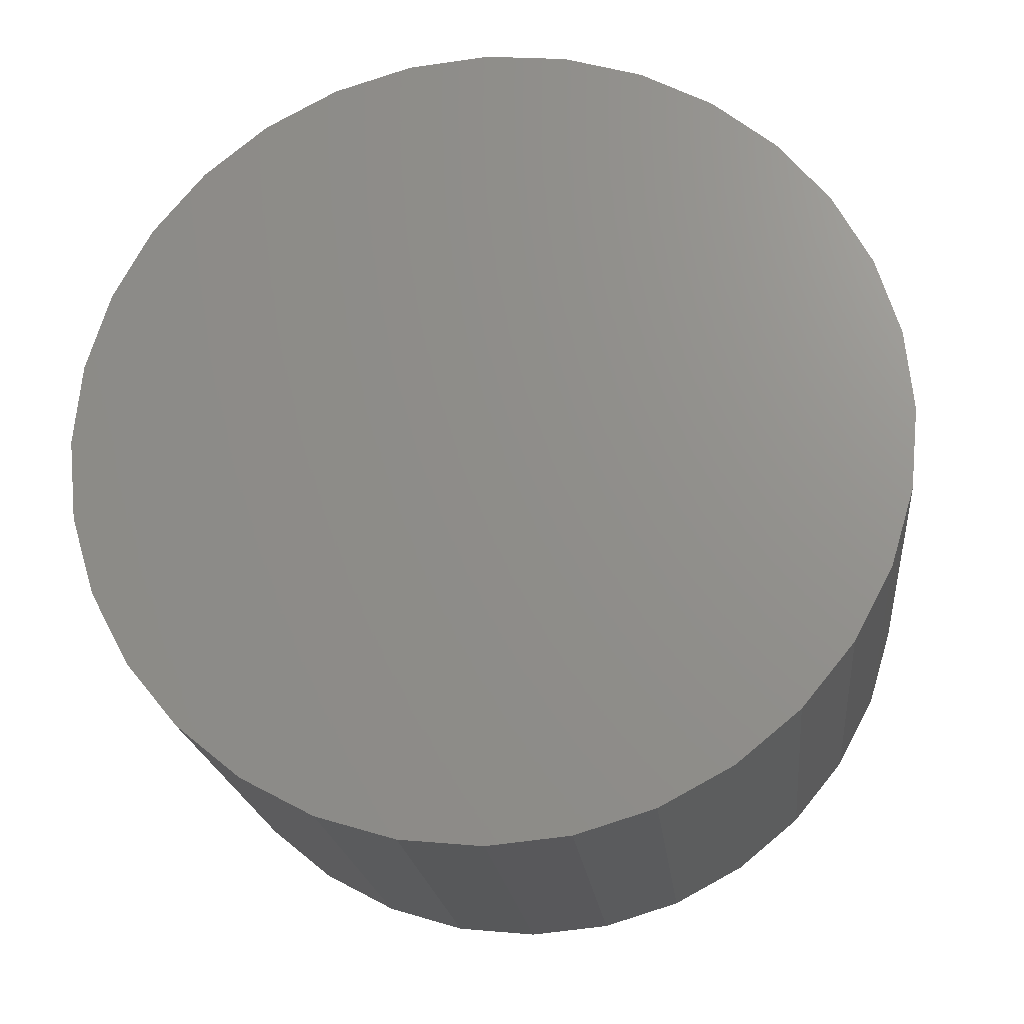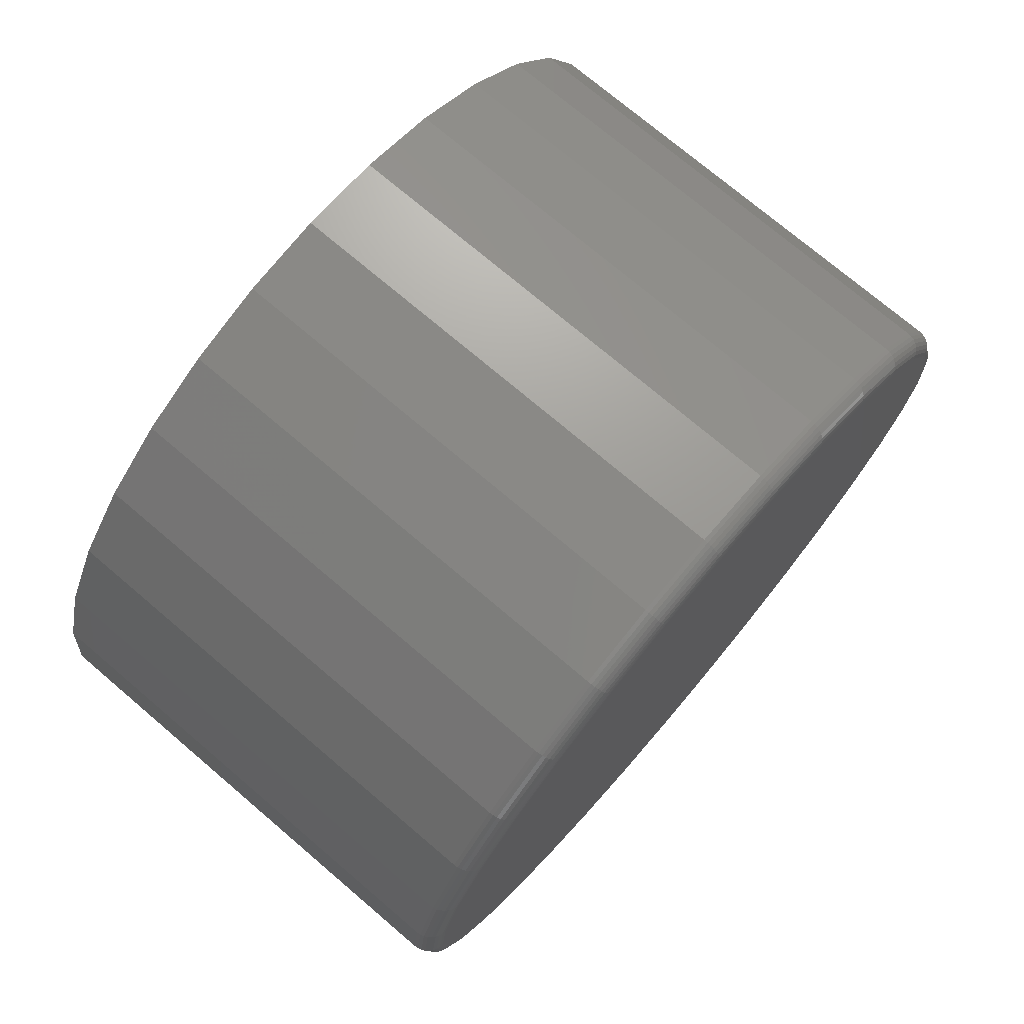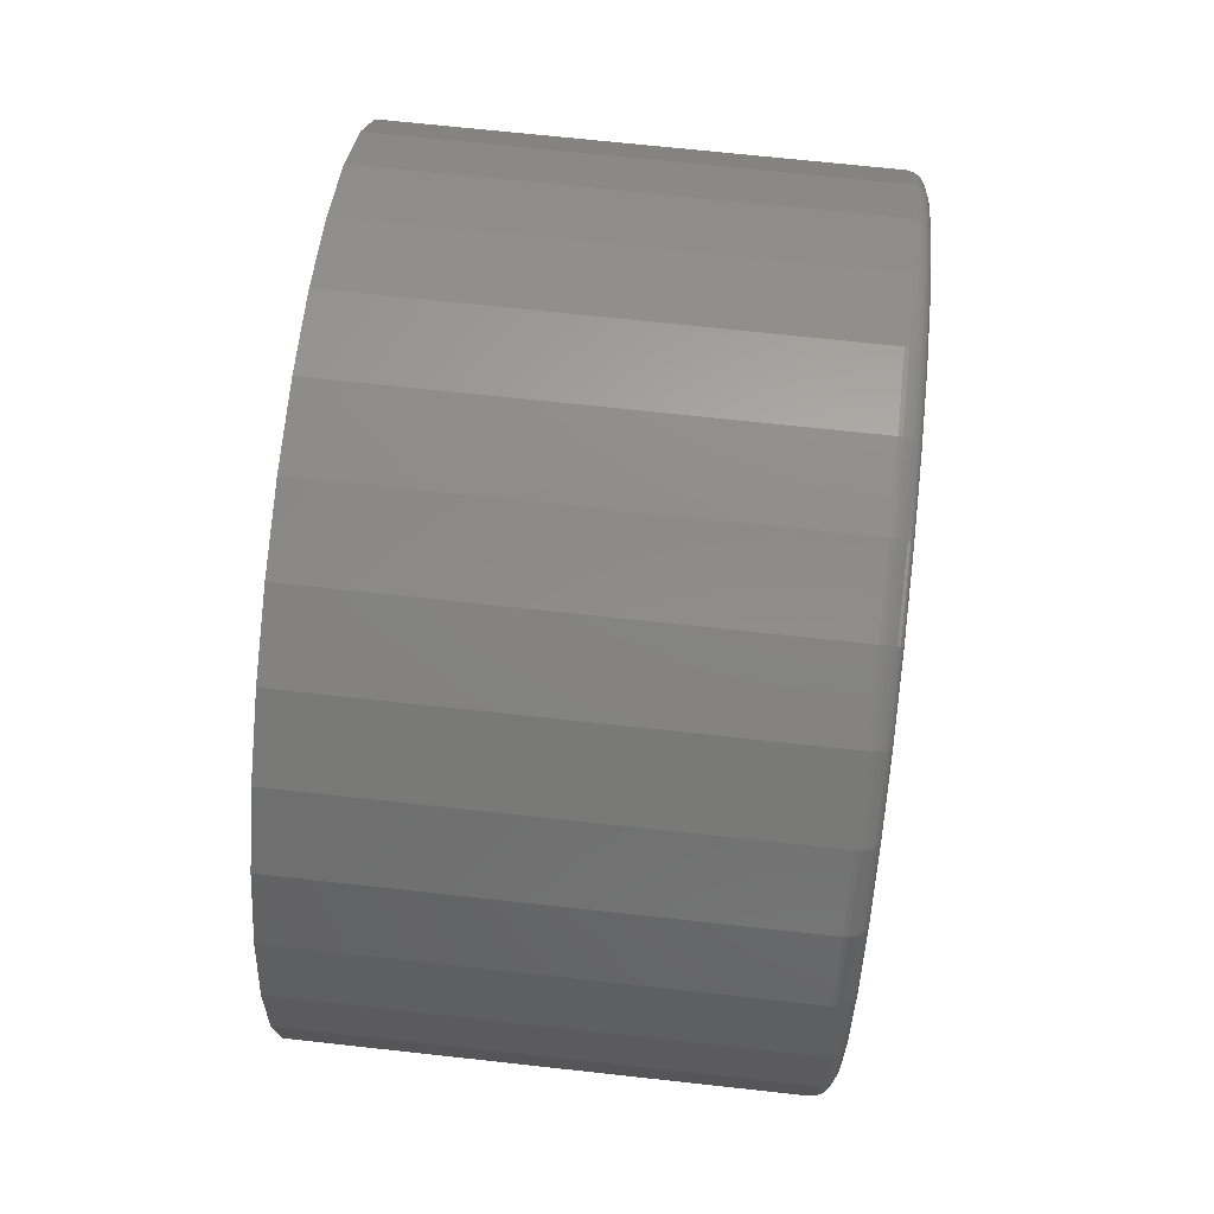
<metadata>
{"format":"stl","ext":"stl","renderer":"f3d","projection":"perspective","resolution":1024,"background":"white","views":[{"elev":-20.3,"azim":96.0,"up":"+Z"},{"elev":74.0,"azim":-139.6,"up":"+Y"},{"elev":68.4,"azim":-173.7,"up":"+Y"}]}
</metadata>
<code>
# stl→obj: 320 verts, 636 faces
v 0 0.006661 0.6082
v 0 0.1253 0.5965
v 0 -0.112 0.5965
v 0 0.006661 -0.6082
v 0 -0.112 -0.5965
v 0 0.1253 -0.5965
v 0 -0.2261 -0.5619
v 0 0.2394 -0.5619
v 0 -0.3312 -0.5057
v 0 0.3446 -0.5057
v 0 -0.4234 -0.4301
v 0 0.4367 -0.4301
v 0 -0.4991 -0.3379
v 0 0.5124 -0.3379
v 0 -0.5553 -0.2328
v 0 0.5686 -0.2328
v 0 -0.5899 -0.1187
v 0 0.6032 -0.1187
v 0 -0.6016 1.305e-16
v 0 0.6149 -1.674e-16
v 0 -0.5899 0.1187
v 0 0.6032 0.1187
v 0 -0.5553 0.2328
v 0 0.5686 0.2328
v 0 -0.4991 0.3379
v 0 0.5124 0.3379
v 0 -0.4234 0.4301
v 0 0.4367 0.4301
v 0 -0.3312 0.5057
v 0 0.3446 0.5057
v 0 -0.2261 0.5619
v 0 0.2394 0.5619
v 0.03125 0.6461 -2.349e-16
v 0.75 0.6461 -7.831e-17
v 0.03125 0.6338 -0.1248
v 0.75 0.6338 -0.1248
v 0.03125 0.5975 -0.2447
v 0.75 0.5975 -0.2447
v 0.03125 0.5384 -0.3553
v 0.75 0.5384 -0.3553
v 0.03125 0.4588 -0.4522
v 0.75 0.4588 -0.4522
v 0.03125 0.3619 -0.5317
v 0.75 0.3619 -0.5317
v 0.03125 0.2514 -0.5908
v 0.75 0.2514 -0.5908
v 0.03125 0.1314 -0.6272
v 0.75 0.1314 -0.6272
v 0.03125 0.006661 -0.6395
v 0.75 0.006661 -0.6395
v 0.03125 -0.1181 -0.6272
v 0.75 -0.1181 -0.6272
v 0.03125 -0.2381 -0.5908
v 0.75 -0.2381 -0.5908
v 0.03125 -0.3486 -0.5317
v 0.75 -0.3486 -0.5317
v 0.03125 -0.4455 -0.4522
v 0.75 -0.4455 -0.4522
v 0.03125 -0.525 -0.3553
v 0.75 -0.525 -0.3553
v 0.03125 -0.5841 -0.2447
v 0.75 -0.5841 -0.2447
v 0.03125 -0.6205 -0.1248
v 0.75 -0.6205 -0.1248
v 0.03125 -0.6328 7.831e-17
v 0.75 -0.6328 7.831e-17
v 0.03125 -0.6205 0.1248
v 0.75 -0.6205 0.1248
v 0.03125 -0.5841 0.2447
v 0.75 -0.5841 0.2447
v 0.03125 -0.525 0.3553
v 0.75 -0.525 0.3553
v 0.03125 -0.4455 0.4522
v 0.75 -0.4455 0.4522
v 0.03125 -0.3486 0.5317
v 0.75 -0.3486 0.5317
v 0.03125 -0.2381 0.5908
v 0.75 -0.2381 0.5908
v 0.03125 -0.1181 0.6272
v 0.75 -0.1181 0.6272
v 0.03125 0.006661 0.6395
v 0.75 0.006661 0.6395
v 0.03125 0.1314 0.6272
v 0.75 0.1314 0.6272
v 0.03125 0.2514 0.5908
v 0.75 0.2514 0.5908
v 0.03125 0.3619 0.5317
v 0.75 0.3619 0.5317
v 0.03125 0.4588 0.4522
v 0.75 0.4588 0.4522
v 0.03125 0.5384 0.3553
v 0.75 0.5384 0.3553
v 0.03125 0.5975 0.2447
v 0.75 0.5975 0.2447
v 0.03125 0.6338 0.1248
v 0.75 0.6338 0.1248
v 0.02515 0.6455 -1.11e-16
v 0.02515 0.6333 -0.1246
v 0.01929 0.6438 -1.11e-16
v 0.01929 0.6315 -0.1243
v 0.01389 0.6409 -1.11e-16
v 0.01389 0.6287 -0.1237
v 0.009153 0.637 -1.11e-16
v 0.009153 0.6249 -0.123
v 0.005267 0.6322 -1.11e-16
v 0.005267 0.6202 -0.122
v 0.002379 0.6268 -1.11e-16
v 0.002379 0.6149 -0.121
v 0.0006005 0.621 -1.11e-16
v 0.0006005 0.6092 -0.1198
v 0.02515 -0.6199 -0.1246
v 0.02515 -0.6322 2.22e-16
v 0.01929 -0.6182 -0.1243
v 0.01929 -0.6304 2.22e-16
v 0.01389 -0.6154 -0.1237
v 0.01389 -0.6275 2.776e-16
v 0.009153 -0.6115 -0.123
v 0.009153 -0.6237 2.776e-16
v 0.005267 -0.6069 -0.122
v 0.005267 -0.6189 2.22e-16
v 0.002379 -0.6016 -0.121
v 0.002379 -0.6135 2.22e-16
v 0.0006005 -0.5959 -0.1198
v 0.0006005 -0.6077 2.776e-16
v 0.02515 -0.5836 -0.2445
v 0.01929 -0.5819 -0.2438
v 0.01389 -0.5793 -0.2427
v 0.009153 -0.5757 -0.2412
v 0.005267 -0.5713 -0.2394
v 0.002379 -0.5663 -0.2373
v 0.0006005 -0.5609 -0.2351
v 0.02515 -0.5245 -0.3549
v 0.01929 -0.5231 -0.354
v 0.01389 -0.5207 -0.3523
v 0.009153 -0.5174 -0.3502
v 0.005267 -0.5135 -0.3476
v 0.002379 -0.509 -0.3446
v 0.0006005 -0.5041 -0.3413
v 0.02515 -0.4451 -0.4518
v 0.01929 -0.4438 -0.4505
v 0.01389 -0.4418 -0.4485
v 0.009153 -0.439 -0.4457
v 0.005267 -0.4357 -0.4424
v 0.002379 -0.4319 -0.4385
v 0.0006005 -0.4277 -0.4344
v 0.02515 -0.3483 -0.5312
v 0.01929 -0.3473 -0.5297
v 0.01389 -0.3457 -0.5273
v 0.009153 -0.3435 -0.5241
v 0.005267 -0.3409 -0.5202
v 0.002379 -0.3379 -0.5157
v 0.0006005 -0.3346 -0.5108
v 0.02515 -0.2378 -0.5902
v 0.01929 -0.2371 -0.5886
v 0.01389 -0.236 -0.5859
v 0.009153 -0.2346 -0.5823
v 0.005267 -0.2327 -0.578
v 0.002379 -0.2307 -0.573
v 0.0006005 -0.2284 -0.5676
v 0.02515 -0.118 -0.6266
v 0.01929 -0.1176 -0.6249
v 0.01389 -0.1171 -0.622
v 0.009153 -0.1163 -0.6182
v 0.005267 -0.1154 -0.6136
v 0.002379 -0.1143 -0.6083
v 0.0006005 -0.1132 -0.6025
v 0.02515 0.006661 -0.6389
v 0.01929 0.006661 -0.6371
v 0.01389 0.006661 -0.6342
v 0.009153 0.006661 -0.6303
v 0.005267 0.006661 -0.6256
v 0.002379 0.006661 -0.6202
v 0.0006005 0.006661 -0.6143
v 0.02515 0.1313 -0.6266
v 0.01929 0.131 -0.6249
v 0.01389 0.1304 -0.622
v 0.009153 0.1296 -0.6182
v 0.005267 0.1287 -0.6136
v 0.002379 0.1277 -0.6083
v 0.0006005 0.1265 -0.6025
v 0.02515 0.2511 -0.5902
v 0.01929 0.2505 -0.5886
v 0.01389 0.2494 -0.5859
v 0.009153 0.2479 -0.5823
v 0.005267 0.2461 -0.578
v 0.002379 0.244 -0.573
v 0.0006005 0.2418 -0.5676
v 0.02515 0.3616 -0.5312
v 0.01929 0.3606 -0.5297
v 0.01389 0.359 -0.5273
v 0.009153 0.3568 -0.5241
v 0.005267 0.3542 -0.5202
v 0.002379 0.3512 -0.5157
v 0.0006005 0.348 -0.5108
v 0.02515 0.4584 -0.4518
v 0.01929 0.4572 -0.4505
v 0.01389 0.4551 -0.4485
v 0.009153 0.4524 -0.4457
v 0.005267 0.449 -0.4424
v 0.002379 0.4452 -0.4385
v 0.0006005 0.4411 -0.4344
v 0.02515 0.5379 -0.3549
v 0.01929 0.5364 -0.354
v 0.01389 0.534 -0.3523
v 0.009153 0.5308 -0.3502
v 0.005267 0.5268 -0.3476
v 0.002379 0.5223 -0.3446
v 0.0006005 0.5174 -0.3413
v 0.02515 0.5969 -0.2445
v 0.01929 0.5953 -0.2438
v 0.01389 0.5926 -0.2427
v 0.009153 0.589 -0.2412
v 0.005267 0.5846 -0.2394
v 0.002379 0.5796 -0.2373
v 0.0006005 0.5742 -0.2351
v 0.02515 -0.6199 0.1246
v 0.01929 -0.6182 0.1243
v 0.01389 -0.6154 0.1237
v 0.009153 -0.6115 0.123
v 0.005267 -0.6069 0.122
v 0.002379 -0.6016 0.121
v 0.0006005 -0.5959 0.1198
v 0.02515 0.6333 0.1246
v 0.01929 0.6315 0.1243
v 0.01389 0.6287 0.1237
v 0.009153 0.6249 0.123
v 0.005267 0.6202 0.122
v 0.002379 0.6149 0.121
v 0.0006005 0.6092 0.1198
v 0.02515 0.5969 0.2445
v 0.01929 0.5953 0.2438
v 0.01389 0.5926 0.2427
v 0.009153 0.589 0.2412
v 0.005267 0.5846 0.2394
v 0.002379 0.5796 0.2373
v 0.0006005 0.5742 0.2351
v 0.02515 0.5379 0.3549
v 0.01929 0.5364 0.354
v 0.01389 0.534 0.3523
v 0.009153 0.5308 0.3502
v 0.005267 0.5268 0.3476
v 0.002379 0.5223 0.3446
v 0.0006005 0.5174 0.3413
v 0.02515 0.4584 0.4518
v 0.01929 0.4572 0.4505
v 0.01389 0.4551 0.4485
v 0.009153 0.4524 0.4457
v 0.005267 0.449 0.4424
v 0.002379 0.4452 0.4385
v 0.0006005 0.4411 0.4344
v 0.02515 0.3616 0.5312
v 0.01929 0.3606 0.5297
v 0.01389 0.359 0.5273
v 0.009153 0.3568 0.5241
v 0.005267 0.3542 0.5202
v 0.002379 0.3512 0.5157
v 0.0006005 0.348 0.5108
v 0.02515 0.2511 0.5902
v 0.01929 0.2505 0.5886
v 0.01389 0.2494 0.5859
v 0.009153 0.2479 0.5823
v 0.005267 0.2461 0.578
v 0.002379 0.244 0.573
v 0.0006005 0.2418 0.5676
v 0.02515 0.1313 0.6266
v 0.01929 0.131 0.6249
v 0.01389 0.1304 0.622
v 0.009153 0.1296 0.6182
v 0.005267 0.1287 0.6136
v 0.002379 0.1277 0.6083
v 0.0006005 0.1265 0.6025
v 0.02515 0.006661 0.6389
v 0.01929 0.006661 0.6371
v 0.01389 0.006661 0.6342
v 0.009153 0.006661 0.6303
v 0.005267 0.006661 0.6256
v 0.002379 0.006661 0.6202
v 0.0006005 0.006661 0.6143
v 0.02515 -0.118 0.6266
v 0.01929 -0.1176 0.6249
v 0.01389 -0.1171 0.622
v 0.009153 -0.1163 0.6182
v 0.005267 -0.1154 0.6136
v 0.002379 -0.1143 0.6083
v 0.0006005 -0.1132 0.6025
v 0.02515 -0.2378 0.5902
v 0.01929 -0.2371 0.5886
v 0.01389 -0.236 0.5859
v 0.009153 -0.2346 0.5823
v 0.005267 -0.2327 0.578
v 0.002379 -0.2307 0.573
v 0.0006005 -0.2284 0.5676
v 0.02515 -0.3483 0.5312
v 0.01929 -0.3473 0.5297
v 0.01389 -0.3457 0.5273
v 0.009153 -0.3435 0.5241
v 0.005267 -0.3409 0.5202
v 0.002379 -0.3379 0.5157
v 0.0006005 -0.3346 0.5108
v 0.02515 -0.4451 0.4518
v 0.01929 -0.4438 0.4505
v 0.01389 -0.4418 0.4485
v 0.009153 -0.439 0.4457
v 0.005267 -0.4357 0.4424
v 0.002379 -0.4319 0.4385
v 0.0006005 -0.4277 0.4344
v 0.02515 -0.5245 0.3549
v 0.01929 -0.5231 0.354
v 0.01389 -0.5207 0.3523
v 0.009153 -0.5174 0.3502
v 0.005267 -0.5135 0.3476
v 0.002379 -0.509 0.3446
v 0.0006005 -0.5041 0.3413
v 0.02515 -0.5836 0.2445
v 0.01929 -0.5819 0.2438
v 0.01389 -0.5793 0.2427
v 0.009153 -0.5757 0.2412
v 0.005267 -0.5713 0.2394
v 0.002379 -0.5663 0.2373
v 0.0006005 -0.5609 0.2351
f 1 2 3
f 4 5 6
f 6 5 7
f 6 7 8
f 8 7 9
f 8 9 10
f 10 9 11
f 10 11 12
f 12 11 13
f 12 13 14
f 14 13 15
f 14 15 16
f 16 15 17
f 16 17 18
f 18 17 19
f 18 19 20
f 20 19 21
f 20 21 22
f 22 21 23
f 22 23 24
f 24 23 25
f 24 25 26
f 26 25 27
f 26 27 28
f 28 27 29
f 28 29 30
f 30 29 31
f 30 31 32
f 32 31 3
f 32 3 2
f 33 34 35
f 35 34 36
f 35 36 37
f 37 36 38
f 37 38 39
f 39 38 40
f 39 40 41
f 41 40 42
f 41 42 43
f 43 42 44
f 43 44 45
f 45 44 46
f 45 46 47
f 47 46 48
f 47 48 49
f 49 48 50
f 49 50 51
f 51 50 52
f 51 52 53
f 53 52 54
f 53 54 55
f 55 54 56
f 55 56 57
f 57 56 58
f 57 58 59
f 59 58 60
f 59 60 61
f 61 60 62
f 61 62 63
f 63 62 64
f 63 64 65
f 65 64 66
f 65 66 67
f 67 66 68
f 67 68 69
f 69 68 70
f 69 70 71
f 71 70 72
f 71 72 73
f 73 72 74
f 73 74 75
f 75 74 76
f 75 76 77
f 77 76 78
f 77 78 79
f 79 78 80
f 79 80 81
f 81 80 82
f 81 82 83
f 83 82 84
f 83 84 85
f 85 84 86
f 85 86 87
f 87 86 88
f 87 88 89
f 89 88 90
f 89 90 91
f 91 90 92
f 91 92 93
f 93 92 94
f 93 94 95
f 95 94 96
f 95 96 33
f 33 96 34
f 33 35 97
f 97 35 98
f 97 98 99
f 99 98 100
f 99 100 101
f 101 100 102
f 101 102 103
f 103 102 104
f 103 104 105
f 105 104 106
f 105 106 107
f 107 106 108
f 107 108 109
f 109 108 110
f 109 110 20
f 20 110 18
f 63 65 111
f 111 65 112
f 111 112 113
f 113 112 114
f 113 114 115
f 115 114 116
f 115 116 117
f 117 116 118
f 117 118 119
f 119 118 120
f 119 120 121
f 121 120 122
f 121 122 123
f 123 122 124
f 123 124 17
f 17 124 19
f 61 63 125
f 125 63 111
f 125 111 126
f 126 111 113
f 126 113 127
f 127 113 115
f 127 115 128
f 128 115 117
f 128 117 129
f 129 117 119
f 129 119 130
f 130 119 121
f 130 121 131
f 131 121 123
f 131 123 15
f 15 123 17
f 59 61 132
f 132 61 125
f 132 125 133
f 133 125 126
f 133 126 134
f 134 126 127
f 134 127 135
f 135 127 128
f 135 128 136
f 136 128 129
f 136 129 137
f 137 129 130
f 137 130 138
f 138 130 131
f 138 131 13
f 13 131 15
f 57 59 139
f 139 59 132
f 139 132 140
f 140 132 133
f 140 133 141
f 141 133 134
f 141 134 142
f 142 134 135
f 142 135 143
f 143 135 136
f 143 136 144
f 144 136 137
f 144 137 145
f 145 137 138
f 145 138 11
f 11 138 13
f 55 57 146
f 146 57 139
f 146 139 147
f 147 139 140
f 147 140 148
f 148 140 141
f 148 141 149
f 149 141 142
f 149 142 150
f 150 142 143
f 150 143 151
f 151 143 144
f 151 144 152
f 152 144 145
f 152 145 9
f 9 145 11
f 53 55 153
f 153 55 146
f 153 146 154
f 154 146 147
f 154 147 155
f 155 147 148
f 155 148 156
f 156 148 149
f 156 149 157
f 157 149 150
f 157 150 158
f 158 150 151
f 158 151 159
f 159 151 152
f 159 152 7
f 7 152 9
f 51 53 160
f 160 53 153
f 160 153 161
f 161 153 154
f 161 154 162
f 162 154 155
f 162 155 163
f 163 155 156
f 163 156 164
f 164 156 157
f 164 157 165
f 165 157 158
f 165 158 166
f 166 158 159
f 166 159 5
f 5 159 7
f 49 51 167
f 167 51 160
f 167 160 168
f 168 160 161
f 168 161 169
f 169 161 162
f 169 162 170
f 170 162 163
f 170 163 171
f 171 163 164
f 171 164 172
f 172 164 165
f 172 165 173
f 173 165 166
f 173 166 4
f 4 166 5
f 47 49 174
f 174 49 167
f 174 167 175
f 175 167 168
f 175 168 176
f 176 168 169
f 176 169 177
f 177 169 170
f 177 170 178
f 178 170 171
f 178 171 179
f 179 171 172
f 179 172 180
f 180 172 173
f 180 173 6
f 6 173 4
f 45 47 181
f 181 47 174
f 181 174 182
f 182 174 175
f 182 175 183
f 183 175 176
f 183 176 184
f 184 176 177
f 184 177 185
f 185 177 178
f 185 178 186
f 186 178 179
f 186 179 187
f 187 179 180
f 187 180 8
f 8 180 6
f 43 45 188
f 188 45 181
f 188 181 189
f 189 181 182
f 189 182 190
f 190 182 183
f 190 183 191
f 191 183 184
f 191 184 192
f 192 184 185
f 192 185 193
f 193 185 186
f 193 186 194
f 194 186 187
f 194 187 10
f 10 187 8
f 41 43 195
f 195 43 188
f 195 188 196
f 196 188 189
f 196 189 197
f 197 189 190
f 197 190 198
f 198 190 191
f 198 191 199
f 199 191 192
f 199 192 200
f 200 192 193
f 200 193 201
f 201 193 194
f 201 194 12
f 12 194 10
f 39 41 202
f 202 41 195
f 202 195 203
f 203 195 196
f 203 196 204
f 204 196 197
f 204 197 205
f 205 197 198
f 205 198 206
f 206 198 199
f 206 199 207
f 207 199 200
f 207 200 208
f 208 200 201
f 208 201 14
f 14 201 12
f 37 39 209
f 209 39 202
f 209 202 210
f 210 202 203
f 210 203 211
f 211 203 204
f 211 204 212
f 212 204 205
f 212 205 213
f 213 205 206
f 213 206 214
f 214 206 207
f 214 207 215
f 215 207 208
f 215 208 16
f 16 208 14
f 35 37 98
f 98 37 209
f 98 209 100
f 100 209 210
f 100 210 102
f 102 210 211
f 102 211 104
f 104 211 212
f 104 212 106
f 106 212 213
f 106 213 108
f 108 213 214
f 108 214 110
f 110 214 215
f 110 215 18
f 18 215 16
f 65 67 112
f 112 67 216
f 112 216 114
f 114 216 217
f 114 217 116
f 116 217 218
f 116 218 118
f 118 218 219
f 118 219 120
f 120 219 220
f 120 220 122
f 122 220 221
f 122 221 124
f 124 221 222
f 124 222 19
f 19 222 21
f 95 33 223
f 223 33 97
f 223 97 224
f 224 97 99
f 224 99 225
f 225 99 101
f 225 101 226
f 226 101 103
f 226 103 227
f 227 103 105
f 227 105 228
f 228 105 107
f 228 107 229
f 229 107 109
f 229 109 22
f 22 109 20
f 93 95 230
f 230 95 223
f 230 223 231
f 231 223 224
f 231 224 232
f 232 224 225
f 232 225 233
f 233 225 226
f 233 226 234
f 234 226 227
f 234 227 235
f 235 227 228
f 235 228 236
f 236 228 229
f 236 229 24
f 24 229 22
f 91 93 237
f 237 93 230
f 237 230 238
f 238 230 231
f 238 231 239
f 239 231 232
f 239 232 240
f 240 232 233
f 240 233 241
f 241 233 234
f 241 234 242
f 242 234 235
f 242 235 243
f 243 235 236
f 243 236 26
f 26 236 24
f 89 91 244
f 244 91 237
f 244 237 245
f 245 237 238
f 245 238 246
f 246 238 239
f 246 239 247
f 247 239 240
f 247 240 248
f 248 240 241
f 248 241 249
f 249 241 242
f 249 242 250
f 250 242 243
f 250 243 28
f 28 243 26
f 87 89 251
f 251 89 244
f 251 244 252
f 252 244 245
f 252 245 253
f 253 245 246
f 253 246 254
f 254 246 247
f 254 247 255
f 255 247 248
f 255 248 256
f 256 248 249
f 256 249 257
f 257 249 250
f 257 250 30
f 30 250 28
f 85 87 258
f 258 87 251
f 258 251 259
f 259 251 252
f 259 252 260
f 260 252 253
f 260 253 261
f 261 253 254
f 261 254 262
f 262 254 255
f 262 255 263
f 263 255 256
f 263 256 264
f 264 256 257
f 264 257 32
f 32 257 30
f 83 85 265
f 265 85 258
f 265 258 266
f 266 258 259
f 266 259 267
f 267 259 260
f 267 260 268
f 268 260 261
f 268 261 269
f 269 261 262
f 269 262 270
f 270 262 263
f 270 263 271
f 271 263 264
f 271 264 2
f 2 264 32
f 81 83 272
f 272 83 265
f 272 265 273
f 273 265 266
f 273 266 274
f 274 266 267
f 274 267 275
f 275 267 268
f 275 268 276
f 276 268 269
f 276 269 277
f 277 269 270
f 277 270 278
f 278 270 271
f 278 271 1
f 1 271 2
f 79 81 279
f 279 81 272
f 279 272 280
f 280 272 273
f 280 273 281
f 281 273 274
f 281 274 282
f 282 274 275
f 282 275 283
f 283 275 276
f 283 276 284
f 284 276 277
f 284 277 285
f 285 277 278
f 285 278 3
f 3 278 1
f 77 79 286
f 286 79 279
f 286 279 287
f 287 279 280
f 287 280 288
f 288 280 281
f 288 281 289
f 289 281 282
f 289 282 290
f 290 282 283
f 290 283 291
f 291 283 284
f 291 284 292
f 292 284 285
f 292 285 31
f 31 285 3
f 75 77 293
f 293 77 286
f 293 286 294
f 294 286 287
f 294 287 295
f 295 287 288
f 295 288 296
f 296 288 289
f 296 289 297
f 297 289 290
f 297 290 298
f 298 290 291
f 298 291 299
f 299 291 292
f 299 292 29
f 29 292 31
f 73 75 300
f 300 75 293
f 300 293 301
f 301 293 294
f 301 294 302
f 302 294 295
f 302 295 303
f 303 295 296
f 303 296 304
f 304 296 297
f 304 297 305
f 305 297 298
f 305 298 306
f 306 298 299
f 306 299 27
f 27 299 29
f 71 73 307
f 307 73 300
f 307 300 308
f 308 300 301
f 308 301 309
f 309 301 302
f 309 302 310
f 310 302 303
f 310 303 311
f 311 303 304
f 311 304 312
f 312 304 305
f 312 305 313
f 313 305 306
f 313 306 25
f 25 306 27
f 69 71 314
f 314 71 307
f 314 307 315
f 315 307 308
f 315 308 316
f 316 308 309
f 316 309 317
f 317 309 310
f 317 310 318
f 318 310 311
f 318 311 319
f 319 311 312
f 319 312 320
f 320 312 313
f 320 313 23
f 23 313 25
f 67 69 216
f 216 69 314
f 216 314 217
f 217 314 315
f 217 315 218
f 218 315 316
f 218 316 219
f 219 316 317
f 219 317 220
f 220 317 318
f 220 318 221
f 221 318 319
f 221 319 222
f 222 319 320
f 222 320 21
f 21 320 23
f 80 84 82
f 84 80 86
f 86 80 78
f 86 78 88
f 88 78 76
f 88 76 90
f 90 76 74
f 90 74 92
f 92 74 72
f 92 72 94
f 94 72 70
f 94 70 96
f 96 70 68
f 96 68 34
f 34 68 66
f 34 66 36
f 36 66 64
f 36 64 38
f 38 64 62
f 38 62 40
f 40 62 60
f 40 60 42
f 42 60 58
f 42 58 44
f 44 58 56
f 44 56 46
f 46 56 54
f 46 54 48
f 48 54 52
f 48 52 50

</code>
